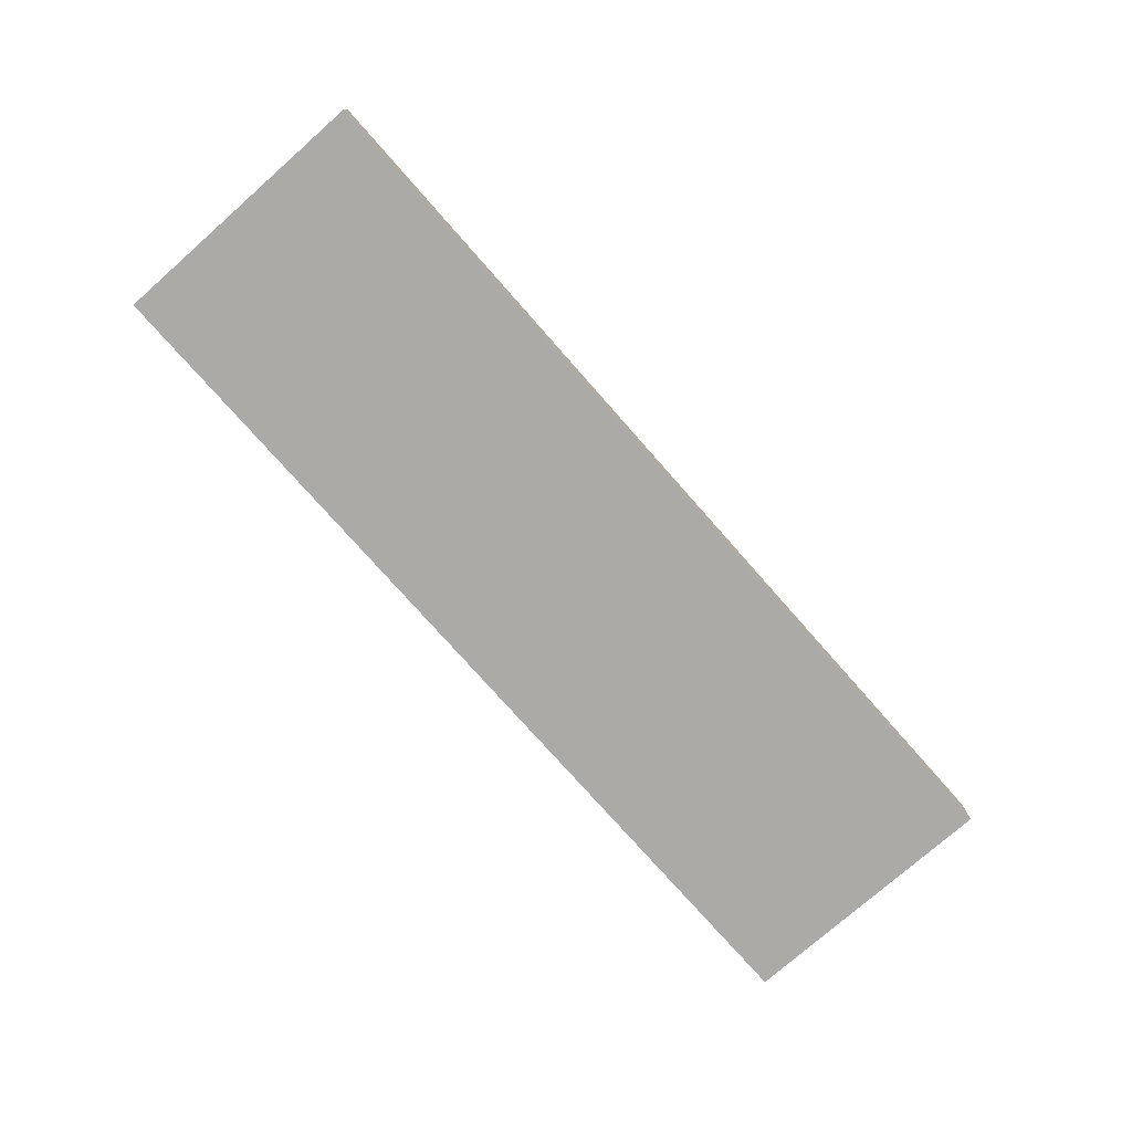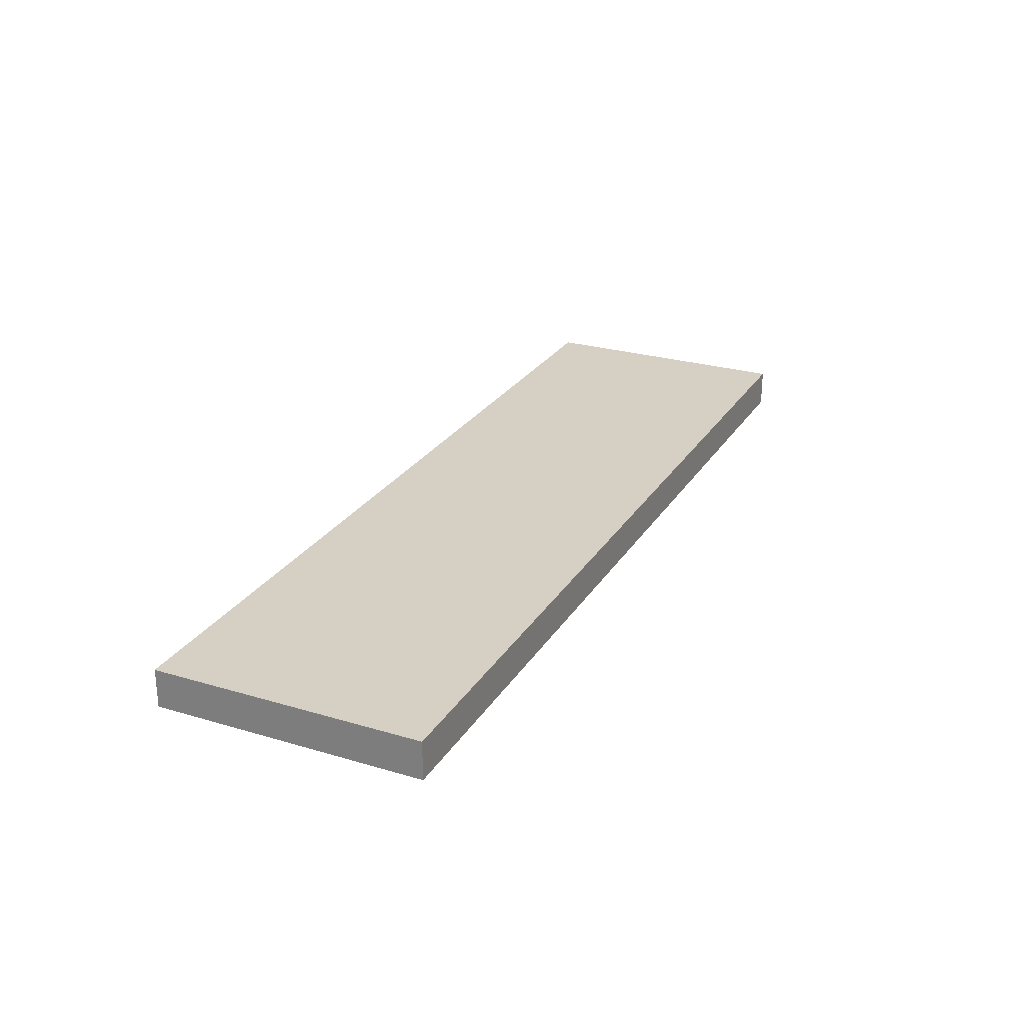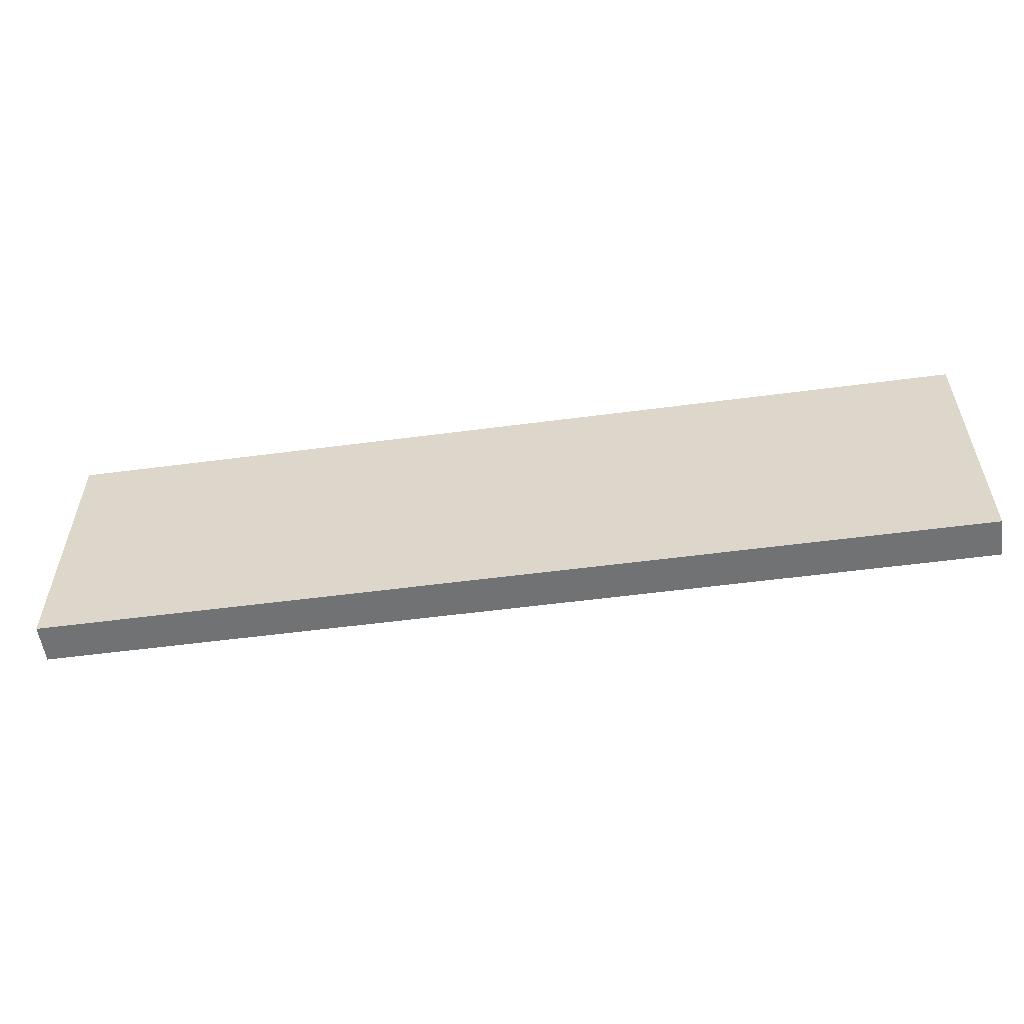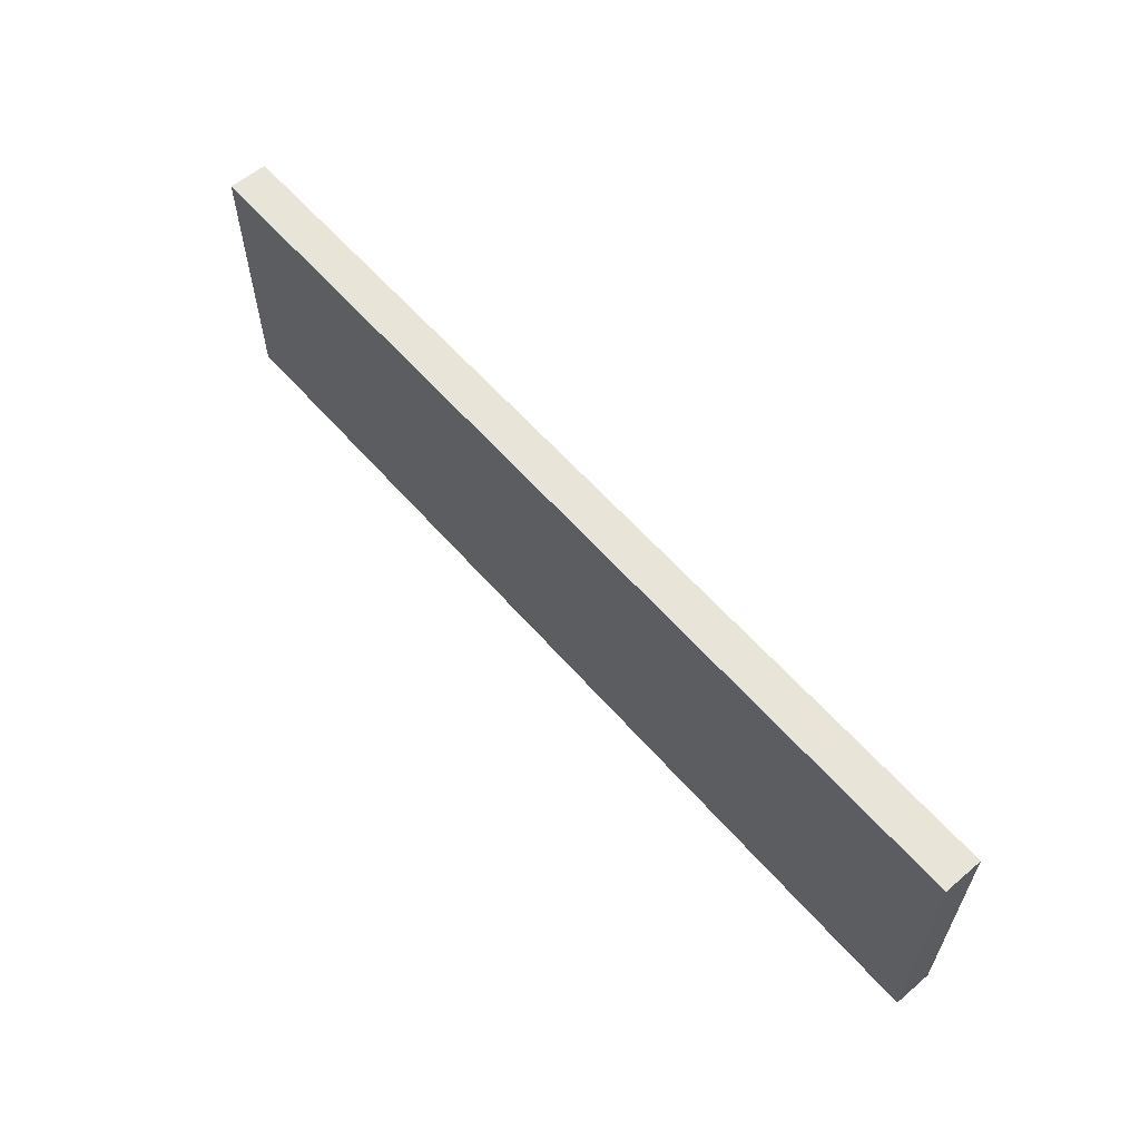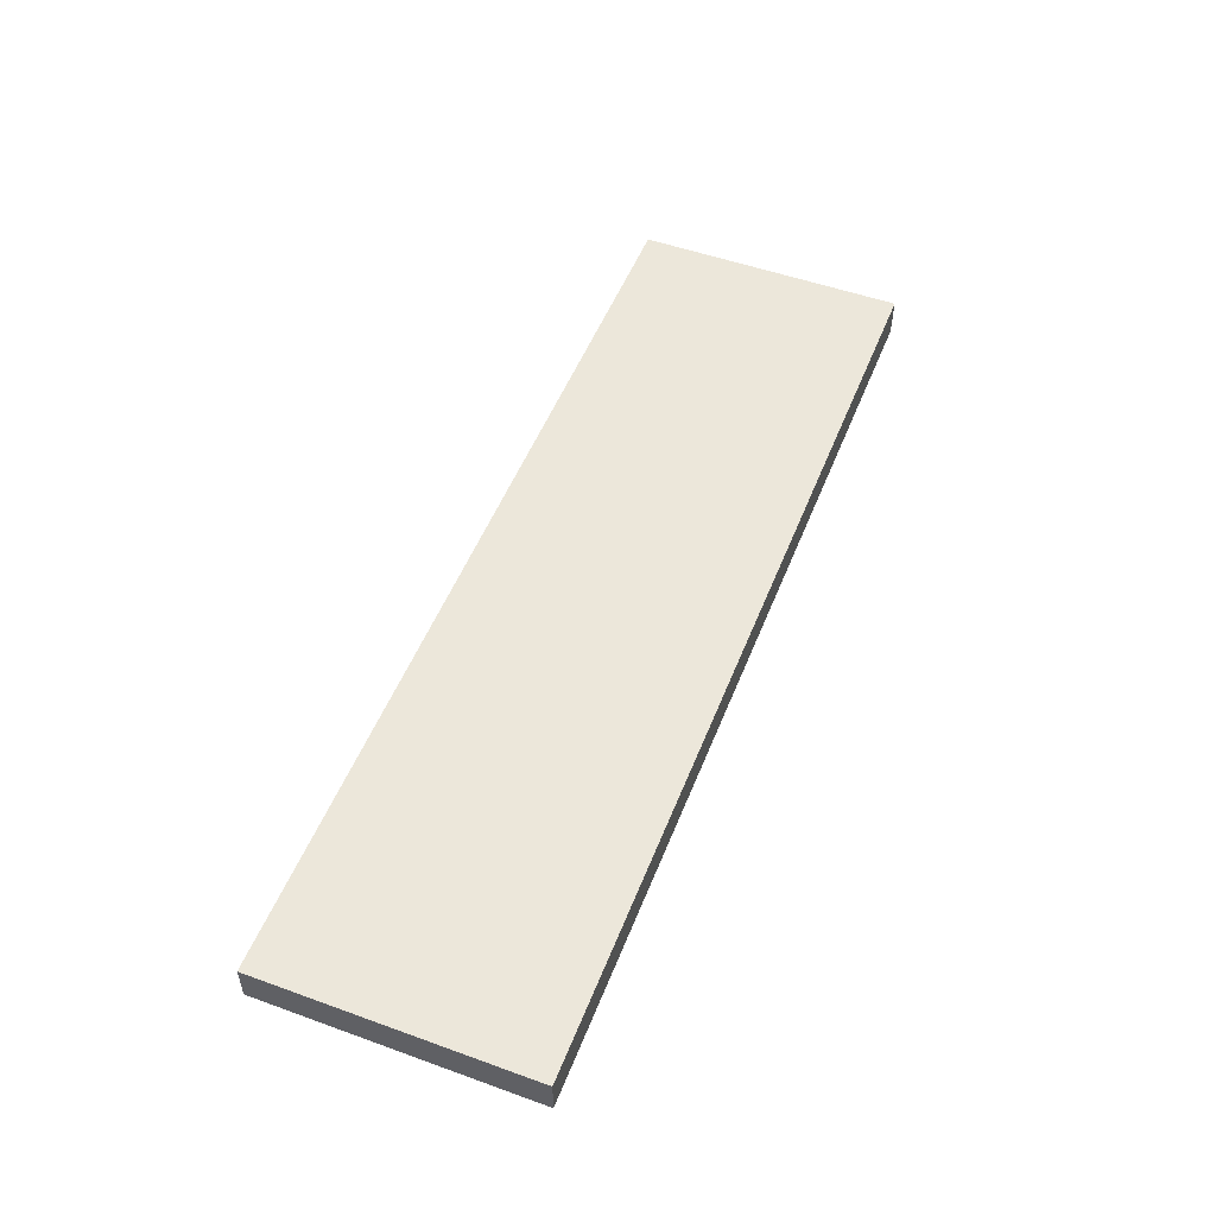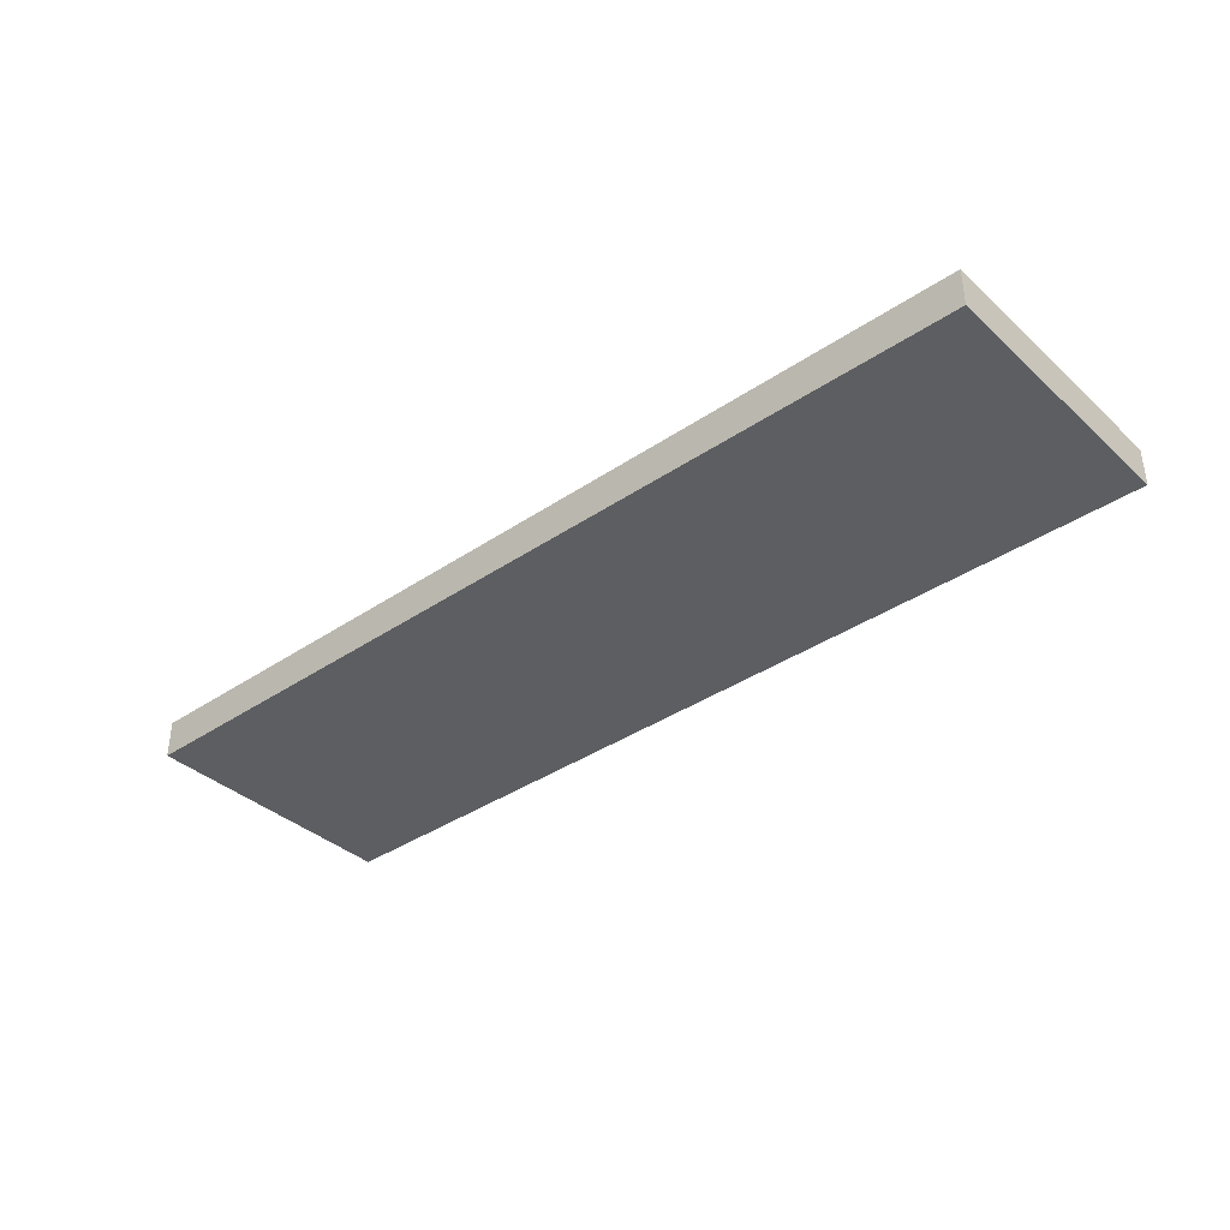
<metadata>
{"format":"obj","ext":"obj","renderer":"f3d","projection":"perspective","resolution":1024,"background":"white","views":[{"elev":-76.1,"azim":-48.6,"up":"+Z"},{"elev":26.0,"azim":-64.8,"up":"+Z"},{"elev":-55.4,"azim":7.9,"up":"+Y"},{"elev":60.1,"azim":-130.9,"up":"+Y"},{"elev":51.7,"azim":111.3,"up":"+Z"},{"elev":-37.3,"azim":-139.0,"up":"+Z"}]}
</metadata>
<code>
v 336 496 216
v 336 384 200
v 336 496 200
v 336 384 216
v -48 384 216
v -48 496 200
v -48 384 200
v -48 496 216
v 176 384 200
v 176 384 216
v 176 496 200
v 176 496 216
f 1 2 3
f 1 4 2
f 5 6 7
f 5 8 6
f 4 9 2
f 4 10 9
f 9 5 7
f 9 10 5
f 11 1 3
f 11 12 1
f 8 11 6
f 8 12 11
f 9 3 2
f 9 11 3
f 6 9 7
f 6 11 9
f 12 4 1
f 12 10 4
f 5 12 8
f 5 10 12

</code>
